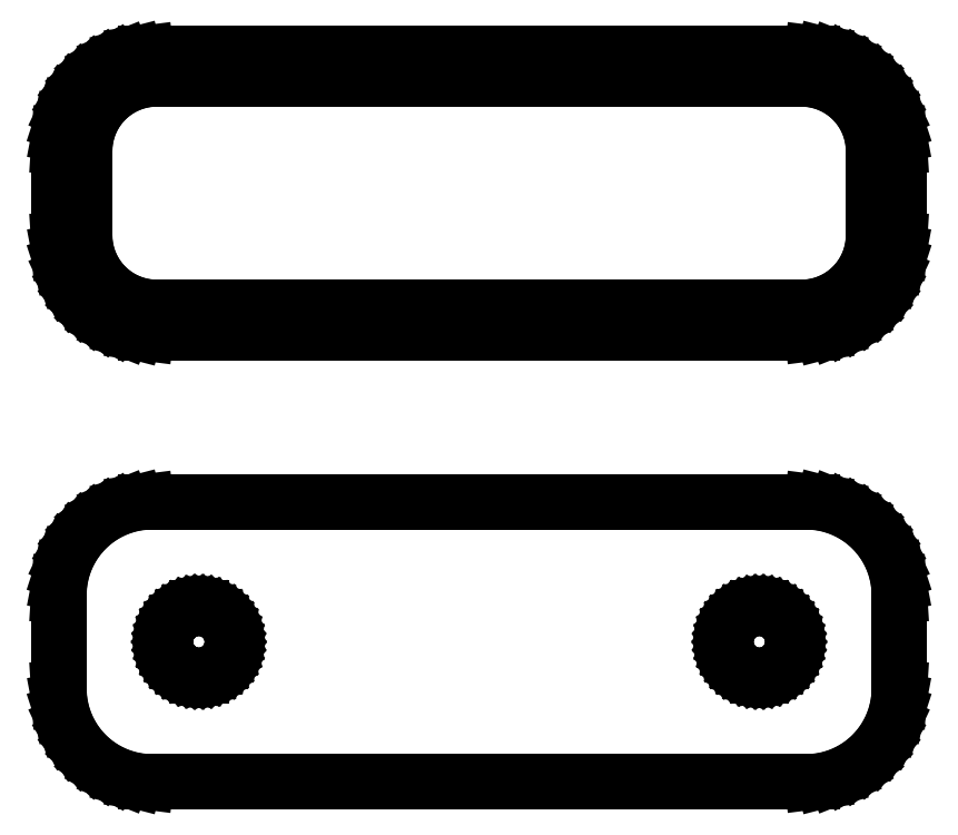
<metadata>
{"format":"dxf","ext":"dxf","renderer":"ezdxf+matplotlib","layout":"modelspace","background":"white","min_lineweight":24,"dpi":150}
</metadata>
<code>
0
SECTION
2
ENTITIES
0
LINE
8
0
10
18.44
20
40.59
11
19.05
21
40.74
0
LINE
8
0
10
19.05
20
40.74
11
19.63
21
40.98
0
LINE
8
0
10
19.63
20
40.98
11
20.18
21
41.28
0
LINE
8
0
10
20.18
20
41.28
11
20.69
21
41.65
0
LINE
8
0
10
20.69
20
41.65
11
21.14
21
42.08
0
LINE
8
0
10
21.14
20
42.08
11
21.55
21
42.56
0
LINE
8
0
10
21.55
20
42.56
11
21.88
21
43.09
0
LINE
8
0
10
21.88
20
43.09
11
22.15
21
43.66
0
LINE
8
0
10
22.15
20
43.66
11
22.34
21
44.26
0
LINE
8
0
10
22.34
20
44.26
11
22.46
21
44.87
0
LINE
8
0
10
22.46
20
44.87
11
22.5
21
45.5
0
LINE
8
0
10
22.5
20
45.5
11
22.5
21
50.5
0
LINE
8
0
10
22.5
20
50.5
11
22.46
21
51.13
0
LINE
8
0
10
22.46
20
51.13
11
22.34
21
51.74
0
LINE
8
0
10
22.34
20
51.74
11
22.15
21
52.34
0
LINE
8
0
10
22.15
20
52.34
11
21.88
21
52.91
0
LINE
8
0
10
21.88
20
52.91
11
21.55
21
53.44
0
LINE
8
0
10
21.55
20
53.44
11
21.14
21
53.92
0
LINE
8
0
10
21.14
20
53.92
11
20.69
21
54.35
0
LINE
8
0
10
20.69
20
54.35
11
20.18
21
54.72
0
LINE
8
0
10
20.18
20
54.72
11
19.63
21
55.02
0
LINE
8
0
10
19.63
20
55.02
11
19.05
21
55.26
0
LINE
8
0
10
19.05
20
55.26
11
18.44
21
55.41
0
LINE
8
0
10
18.44
20
55.41
11
17.81
21
55.49
0
LINE
8
0
10
17.81
20
55.49
11
-17.81
21
55.49
0
LINE
8
0
10
-17.81
20
55.49
11
-18.44
21
55.41
0
LINE
8
0
10
-18.44
20
55.41
11
-19.05
21
55.26
0
LINE
8
0
10
-19.05
20
55.26
11
-19.63
21
55.02
0
LINE
8
0
10
-19.63
20
55.02
11
-20.18
21
54.72
0
LINE
8
0
10
-20.18
20
54.72
11
-20.69
21
54.35
0
LINE
8
0
10
-20.69
20
54.35
11
-21.14
21
53.92
0
LINE
8
0
10
-21.14
20
53.92
11
-21.55
21
53.44
0
LINE
8
0
10
-21.55
20
53.44
11
-21.88
21
52.91
0
LINE
8
0
10
-21.88
20
52.91
11
-22.15
21
52.34
0
LINE
8
0
10
-22.15
20
52.34
11
-22.34
21
51.74
0
LINE
8
0
10
-22.34
20
51.74
11
-22.46
21
51.13
0
LINE
8
0
10
-22.46
20
51.13
11
-22.5
21
50.5
0
LINE
8
0
10
-22.5
20
50.5
11
-22.5
21
45.5
0
LINE
8
0
10
-22.5
20
45.5
11
-22.46
21
44.87
0
LINE
8
0
10
-22.46
20
44.87
11
-22.34
21
44.26
0
LINE
8
0
10
-22.34
20
44.26
11
-22.15
21
43.66
0
LINE
8
0
10
-22.15
20
43.66
11
-21.88
21
43.09
0
LINE
8
0
10
-21.88
20
43.09
11
-21.55
21
42.56
0
LINE
8
0
10
-21.55
20
42.56
11
-21.14
21
42.08
0
LINE
8
0
10
-21.14
20
42.08
11
-20.69
21
41.65
0
LINE
8
0
10
-20.69
20
41.65
11
-20.18
21
41.28
0
LINE
8
0
10
-20.18
20
41.28
11
-19.63
21
40.98
0
LINE
8
0
10
-19.63
20
40.98
11
-19.05
21
40.74
0
LINE
8
0
10
-19.05
20
40.74
11
-18.44
21
40.59
0
LINE
8
0
10
-18.44
20
40.59
11
-17.81
21
40.51
0
LINE
8
0
10
-17.81
20
40.51
11
17.81
21
40.51
0
LINE
8
0
10
17.81
20
40.51
11
18.44
21
40.59
0
LINE
8
0
10
-17.49
20
41.89
11
-17.98
21
41.95
0
LINE
8
0
10
-17.98
20
41.95
11
-18.45
21
42.07
0
LINE
8
0
10
-18.45
20
42.07
11
-18.9
21
42.25
0
LINE
8
0
10
-18.9
20
42.25
11
-19.32
21
42.48
0
LINE
8
0
10
-19.32
20
42.48
11
-19.72
21
42.77
0
LINE
8
0
10
-19.72
20
42.77
11
-20.07
21
43.1
0
LINE
8
0
10
-20.07
20
43.1
11
-20.38
21
43.48
0
LINE
8
0
10
-20.38
20
43.48
11
-20.64
21
43.89
0
LINE
8
0
10
-20.64
20
43.89
11
-20.85
21
44.33
0
LINE
8
0
10
-20.85
20
44.33
11
-21
21
44.79
0
LINE
8
0
10
-21
20
44.79
11
-21.09
21
45.27
0
LINE
8
0
10
-21.09
20
45.27
11
-21.12
21
45.75
0
LINE
8
0
10
-21.12
20
45.75
11
-21.12
21
50.25
0
LINE
8
0
10
-21.12
20
50.25
11
-21.09
21
50.73
0
LINE
8
0
10
-21.09
20
50.73
11
-21
21
51.21
0
LINE
8
0
10
-21
20
51.21
11
-20.85
21
51.67
0
LINE
8
0
10
-20.85
20
51.67
11
-20.64
21
52.11
0
LINE
8
0
10
-20.64
20
52.11
11
-20.38
21
52.52
0
LINE
8
0
10
-20.38
20
52.52
11
-20.07
21
52.9
0
LINE
8
0
10
-20.07
20
52.9
11
-19.72
21
53.23
0
LINE
8
0
10
-19.72
20
53.23
11
-19.32
21
53.52
0
LINE
8
0
10
-19.32
20
53.52
11
-18.9
21
53.75
0
LINE
8
0
10
-18.9
20
53.75
11
-18.45
21
53.93
0
LINE
8
0
10
-18.45
20
53.93
11
-17.98
21
54.05
0
LINE
8
0
10
-17.98
20
54.05
11
-17.49
21
54.11
0
LINE
8
0
10
-17.49
20
54.11
11
17.49
21
54.11
0
LINE
8
0
10
17.49
20
54.11
11
17.98
21
54.05
0
LINE
8
0
10
17.98
20
54.05
11
18.45
21
53.93
0
LINE
8
0
10
18.45
20
53.93
11
18.9
21
53.75
0
LINE
8
0
10
18.9
20
53.75
11
19.32
21
53.52
0
LINE
8
0
10
19.32
20
53.52
11
19.72
21
53.23
0
LINE
8
0
10
19.72
20
53.23
11
20.07
21
52.9
0
LINE
8
0
10
20.07
20
52.9
11
20.38
21
52.52
0
LINE
8
0
10
20.38
20
52.52
11
20.64
21
52.11
0
LINE
8
0
10
20.64
20
52.11
11
20.85
21
51.67
0
LINE
8
0
10
20.85
20
51.67
11
21
21
51.21
0
LINE
8
0
10
21
20
51.21
11
21.09
21
50.73
0
LINE
8
0
10
21.09
20
50.73
11
21.12
21
50.25
0
LINE
8
0
10
21.12
20
50.25
11
21.12
21
45.75
0
LINE
8
0
10
21.12
20
45.75
11
21.09
21
45.27
0
LINE
8
0
10
21.09
20
45.27
11
21
21
44.79
0
LINE
8
0
10
21
20
44.79
11
20.85
21
44.33
0
LINE
8
0
10
20.85
20
44.33
11
20.64
21
43.89
0
LINE
8
0
10
20.64
20
43.89
11
20.38
21
43.48
0
LINE
8
0
10
20.38
20
43.48
11
20.07
21
43.1
0
LINE
8
0
10
20.07
20
43.1
11
19.72
21
42.77
0
LINE
8
0
10
19.72
20
42.77
11
19.32
21
42.48
0
LINE
8
0
10
19.32
20
42.48
11
18.9
21
42.25
0
LINE
8
0
10
18.9
20
42.25
11
18.45
21
42.07
0
LINE
8
0
10
18.45
20
42.07
11
17.98
21
41.95
0
LINE
8
0
10
17.98
20
41.95
11
17.49
21
41.89
0
LINE
8
0
10
17.49
20
41.89
11
-17.49
21
41.89
0
LINE
8
0
10
18.44
20
16.59
11
19.05
21
16.74
0
LINE
8
0
10
19.05
20
16.74
11
19.63
21
16.98
0
LINE
8
0
10
19.63
20
16.98
11
20.18
21
17.28
0
LINE
8
0
10
20.18
20
17.28
11
20.69
21
17.65
0
LINE
8
0
10
20.69
20
17.65
11
21.14
21
18.08
0
LINE
8
0
10
21.14
20
18.08
11
21.55
21
18.56
0
LINE
8
0
10
21.55
20
18.56
11
21.88
21
19.09
0
LINE
8
0
10
21.88
20
19.09
11
22.15
21
19.66
0
LINE
8
0
10
22.15
20
19.66
11
22.34
21
20.26
0
LINE
8
0
10
22.34
20
20.26
11
22.46
21
20.87
0
LINE
8
0
10
22.46
20
20.87
11
22.5
21
21.5
0
LINE
8
0
10
22.5
20
21.5
11
22.5
21
26.5
0
LINE
8
0
10
22.5
20
26.5
11
22.46
21
27.13
0
LINE
8
0
10
22.46
20
27.13
11
22.34
21
27.74
0
LINE
8
0
10
22.34
20
27.74
11
22.15
21
28.34
0
LINE
8
0
10
22.15
20
28.34
11
21.88
21
28.91
0
LINE
8
0
10
21.88
20
28.91
11
21.55
21
29.44
0
LINE
8
0
10
21.55
20
29.44
11
21.14
21
29.92
0
LINE
8
0
10
21.14
20
29.92
11
20.69
21
30.35
0
LINE
8
0
10
20.69
20
30.35
11
20.18
21
30.72
0
LINE
8
0
10
20.18
20
30.72
11
19.63
21
31.02
0
LINE
8
0
10
19.63
20
31.02
11
19.05
21
31.26
0
LINE
8
0
10
19.05
20
31.26
11
18.44
21
31.41
0
LINE
8
0
10
18.44
20
31.41
11
17.81
21
31.49
0
LINE
8
0
10
17.81
20
31.49
11
-17.81
21
31.49
0
LINE
8
0
10
-17.81
20
31.49
11
-18.44
21
31.41
0
LINE
8
0
10
-18.44
20
31.41
11
-19.05
21
31.26
0
LINE
8
0
10
-19.05
20
31.26
11
-19.63
21
31.02
0
LINE
8
0
10
-19.63
20
31.02
11
-20.18
21
30.72
0
LINE
8
0
10
-20.18
20
30.72
11
-20.69
21
30.35
0
LINE
8
0
10
-20.69
20
30.35
11
-21.14
21
29.92
0
LINE
8
0
10
-21.14
20
29.92
11
-21.55
21
29.44
0
LINE
8
0
10
-21.55
20
29.44
11
-21.88
21
28.91
0
LINE
8
0
10
-21.88
20
28.91
11
-22.15
21
28.34
0
LINE
8
0
10
-22.15
20
28.34
11
-22.34
21
27.74
0
LINE
8
0
10
-22.34
20
27.74
11
-22.46
21
27.13
0
LINE
8
0
10
-22.46
20
27.13
11
-22.5
21
26.5
0
LINE
8
0
10
-22.5
20
26.5
11
-22.5
21
21.5
0
LINE
8
0
10
-22.5
20
21.5
11
-22.46
21
20.87
0
LINE
8
0
10
-22.46
20
20.87
11
-22.34
21
20.26
0
LINE
8
0
10
-22.34
20
20.26
11
-22.15
21
19.66
0
LINE
8
0
10
-22.15
20
19.66
11
-21.88
21
19.09
0
LINE
8
0
10
-21.88
20
19.09
11
-21.55
21
18.56
0
LINE
8
0
10
-21.55
20
18.56
11
-21.14
21
18.08
0
LINE
8
0
10
-21.14
20
18.08
11
-20.69
21
17.65
0
LINE
8
0
10
-20.69
20
17.65
11
-20.18
21
17.28
0
LINE
8
0
10
-20.18
20
17.28
11
-19.63
21
16.98
0
LINE
8
0
10
-19.63
20
16.98
11
-19.05
21
16.74
0
LINE
8
0
10
-19.05
20
16.74
11
-18.44
21
16.59
0
LINE
8
0
10
-18.44
20
16.59
11
-17.81
21
16.51
0
LINE
8
0
10
-17.81
20
16.51
11
17.81
21
16.51
0
LINE
8
0
10
17.81
20
16.51
11
18.44
21
16.59
0
LINE
8
0
10
-15.11
20
22.2
11
-15.34
21
22.23
0
LINE
8
0
10
-15.34
20
22.23
11
-15.56
21
22.29
0
LINE
8
0
10
-15.56
20
22.29
11
-15.77
21
22.37
0
LINE
8
0
10
-15.77
20
22.37
11
-15.96
21
22.48
0
LINE
8
0
10
-15.96
20
22.48
11
-16.15
21
22.61
0
LINE
8
0
10
-16.15
20
22.61
11
-16.31
21
22.77
0
LINE
8
0
10
-16.31
20
22.77
11
-16.46
21
22.94
0
LINE
8
0
10
-16.46
20
22.94
11
-16.58
21
23.13
0
LINE
8
0
10
-16.58
20
23.13
11
-16.67
21
23.34
0
LINE
8
0
10
-16.67
20
23.34
11
-16.74
21
23.55
0
LINE
8
0
10
-16.74
20
23.55
11
-16.79
21
23.77
0
LINE
8
0
10
-16.79
20
23.77
11
-16.8
21
24
0
LINE
8
0
10
-16.8
20
24
11
-16.79
21
24.23
0
LINE
8
0
10
-16.79
20
24.23
11
-16.74
21
24.45
0
LINE
8
0
10
-16.74
20
24.45
11
-16.67
21
24.66
0
LINE
8
0
10
-16.67
20
24.66
11
-16.58
21
24.87
0
LINE
8
0
10
-16.58
20
24.87
11
-16.46
21
25.06
0
LINE
8
0
10
-16.46
20
25.06
11
-16.31
21
25.23
0
LINE
8
0
10
-16.31
20
25.23
11
-16.15
21
25.39
0
LINE
8
0
10
-16.15
20
25.39
11
-15.96
21
25.52
0
LINE
8
0
10
-15.96
20
25.52
11
-15.77
21
25.63
0
LINE
8
0
10
-15.77
20
25.63
11
-15.56
21
25.71
0
LINE
8
0
10
-15.56
20
25.71
11
-15.34
21
25.77
0
LINE
8
0
10
-15.34
20
25.77
11
-15.11
21
25.8
0
LINE
8
0
10
-15.11
20
25.8
11
-14.89
21
25.8
0
LINE
8
0
10
-14.89
20
25.8
11
-14.66
21
25.77
0
LINE
8
0
10
-14.66
20
25.77
11
-14.44
21
25.71
0
LINE
8
0
10
-14.44
20
25.71
11
-14.23
21
25.63
0
LINE
8
0
10
-14.23
20
25.63
11
-14.04
21
25.52
0
LINE
8
0
10
-14.04
20
25.52
11
-13.85
21
25.39
0
LINE
8
0
10
-13.85
20
25.39
11
-13.69
21
25.23
0
LINE
8
0
10
-13.69
20
25.23
11
-13.54
21
25.06
0
LINE
8
0
10
-13.54
20
25.06
11
-13.42
21
24.87
0
LINE
8
0
10
-13.42
20
24.87
11
-13.33
21
24.66
0
LINE
8
0
10
-13.33
20
24.66
11
-13.26
21
24.45
0
LINE
8
0
10
-13.26
20
24.45
11
-13.21
21
24.23
0
LINE
8
0
10
-13.21
20
24.23
11
-13.2
21
24
0
LINE
8
0
10
-13.2
20
24
11
-13.21
21
23.77
0
LINE
8
0
10
-13.21
20
23.77
11
-13.26
21
23.55
0
LINE
8
0
10
-13.26
20
23.55
11
-13.33
21
23.34
0
LINE
8
0
10
-13.33
20
23.34
11
-13.42
21
23.13
0
LINE
8
0
10
-13.42
20
23.13
11
-13.54
21
22.94
0
LINE
8
0
10
-13.54
20
22.94
11
-13.69
21
22.77
0
LINE
8
0
10
-13.69
20
22.77
11
-13.85
21
22.61
0
LINE
8
0
10
-13.85
20
22.61
11
-14.04
21
22.48
0
LINE
8
0
10
-14.04
20
22.48
11
-14.23
21
22.37
0
LINE
8
0
10
-14.23
20
22.37
11
-14.44
21
22.29
0
LINE
8
0
10
-14.44
20
22.29
11
-14.66
21
22.23
0
LINE
8
0
10
-14.66
20
22.23
11
-14.89
21
22.2
0
LINE
8
0
10
-14.89
20
22.2
11
-15.11
21
22.2
0
LINE
8
0
10
14.89
20
22.2
11
14.66
21
22.23
0
LINE
8
0
10
14.66
20
22.23
11
14.44
21
22.29
0
LINE
8
0
10
14.44
20
22.29
11
14.23
21
22.37
0
LINE
8
0
10
14.23
20
22.37
11
14.04
21
22.48
0
LINE
8
0
10
14.04
20
22.48
11
13.85
21
22.61
0
LINE
8
0
10
13.85
20
22.61
11
13.69
21
22.77
0
LINE
8
0
10
13.69
20
22.77
11
13.54
21
22.94
0
LINE
8
0
10
13.54
20
22.94
11
13.42
21
23.13
0
LINE
8
0
10
13.42
20
23.13
11
13.33
21
23.34
0
LINE
8
0
10
13.33
20
23.34
11
13.26
21
23.55
0
LINE
8
0
10
13.26
20
23.55
11
13.21
21
23.77
0
LINE
8
0
10
13.21
20
23.77
11
13.2
21
24
0
LINE
8
0
10
13.2
20
24
11
13.21
21
24.23
0
LINE
8
0
10
13.21
20
24.23
11
13.26
21
24.45
0
LINE
8
0
10
13.26
20
24.45
11
13.33
21
24.66
0
LINE
8
0
10
13.33
20
24.66
11
13.42
21
24.87
0
LINE
8
0
10
13.42
20
24.87
11
13.54
21
25.06
0
LINE
8
0
10
13.54
20
25.06
11
13.69
21
25.23
0
LINE
8
0
10
13.69
20
25.23
11
13.85
21
25.39
0
LINE
8
0
10
13.85
20
25.39
11
14.04
21
25.52
0
LINE
8
0
10
14.04
20
25.52
11
14.23
21
25.63
0
LINE
8
0
10
14.23
20
25.63
11
14.44
21
25.71
0
LINE
8
0
10
14.44
20
25.71
11
14.66
21
25.77
0
LINE
8
0
10
14.66
20
25.77
11
14.89
21
25.8
0
LINE
8
0
10
14.89
20
25.8
11
15.11
21
25.8
0
LINE
8
0
10
15.11
20
25.8
11
15.34
21
25.77
0
LINE
8
0
10
15.34
20
25.77
11
15.56
21
25.71
0
LINE
8
0
10
15.56
20
25.71
11
15.77
21
25.63
0
LINE
8
0
10
15.77
20
25.63
11
15.96
21
25.52
0
LINE
8
0
10
15.96
20
25.52
11
16.15
21
25.39
0
LINE
8
0
10
16.15
20
25.39
11
16.31
21
25.23
0
LINE
8
0
10
16.31
20
25.23
11
16.46
21
25.06
0
LINE
8
0
10
16.46
20
25.06
11
16.58
21
24.87
0
LINE
8
0
10
16.58
20
24.87
11
16.67
21
24.66
0
LINE
8
0
10
16.67
20
24.66
11
16.74
21
24.45
0
LINE
8
0
10
16.74
20
24.45
11
16.79
21
24.23
0
LINE
8
0
10
16.79
20
24.23
11
16.8
21
24
0
LINE
8
0
10
16.8
20
24
11
16.79
21
23.77
0
LINE
8
0
10
16.79
20
23.77
11
16.74
21
23.55
0
LINE
8
0
10
16.74
20
23.55
11
16.67
21
23.34
0
LINE
8
0
10
16.67
20
23.34
11
16.58
21
23.13
0
LINE
8
0
10
16.58
20
23.13
11
16.46
21
22.94
0
LINE
8
0
10
16.46
20
22.94
11
16.31
21
22.77
0
LINE
8
0
10
16.31
20
22.77
11
16.15
21
22.61
0
LINE
8
0
10
16.15
20
22.61
11
15.96
21
22.48
0
LINE
8
0
10
15.96
20
22.48
11
15.77
21
22.37
0
LINE
8
0
10
15.77
20
22.37
11
15.56
21
22.29
0
LINE
8
0
10
15.56
20
22.29
11
15.34
21
22.23
0
LINE
8
0
10
15.34
20
22.23
11
15.11
21
22.2
0
LINE
8
0
10
15.11
20
22.2
11
14.89
21
22.2
0
ENDSEC
0
EOF

</code>
